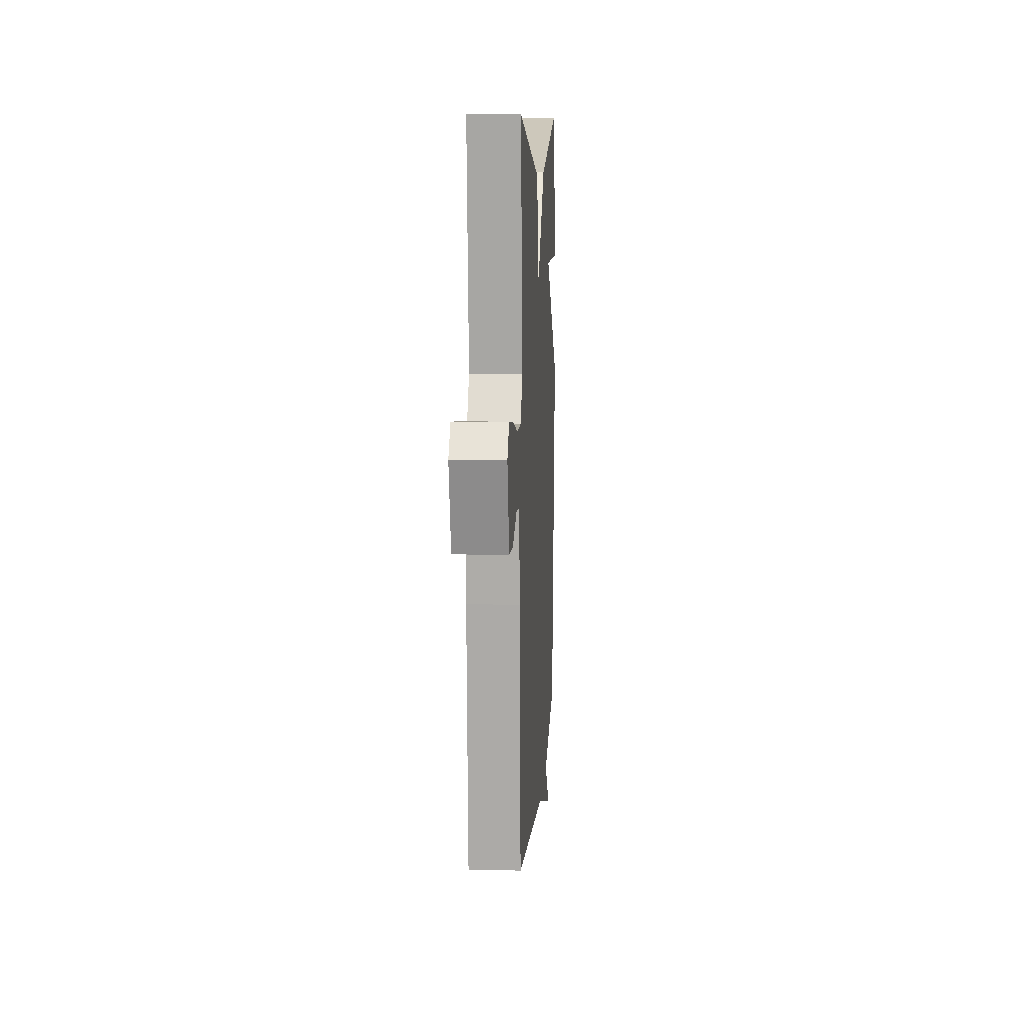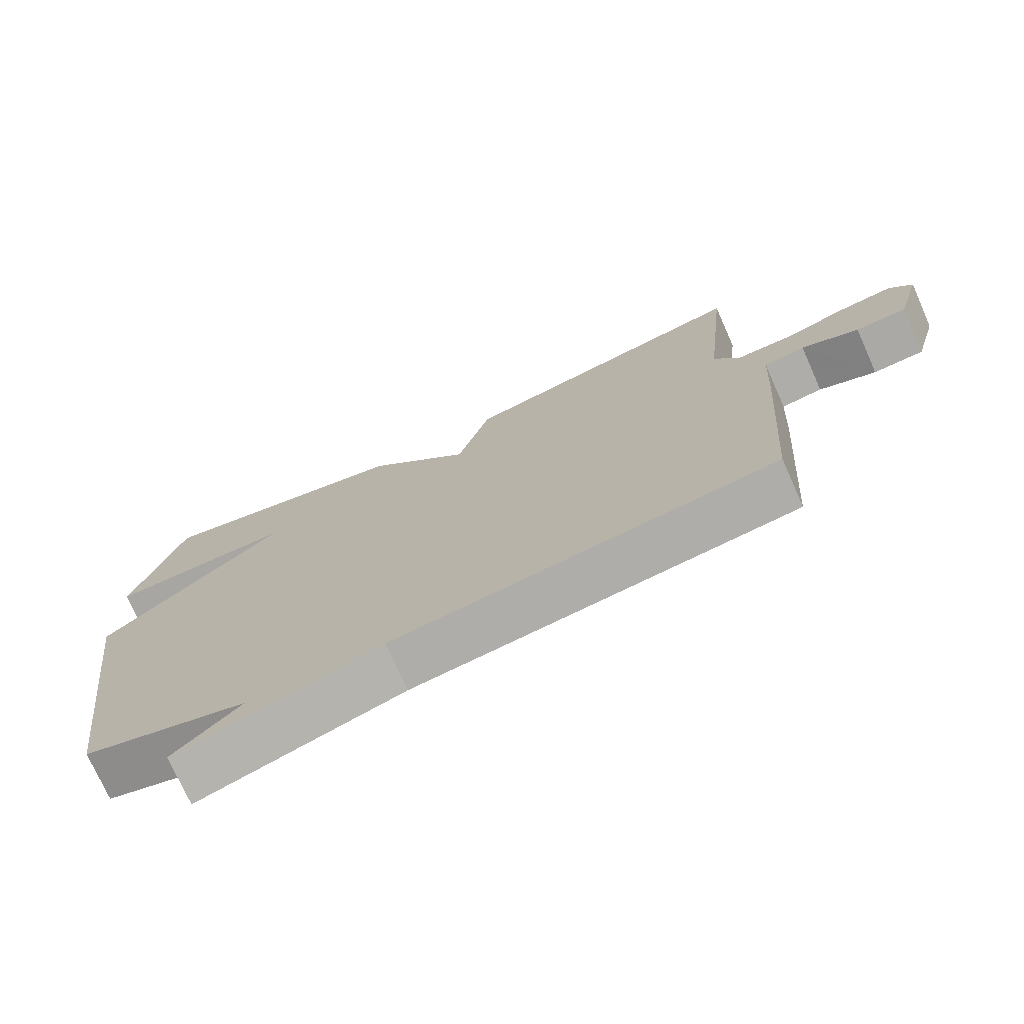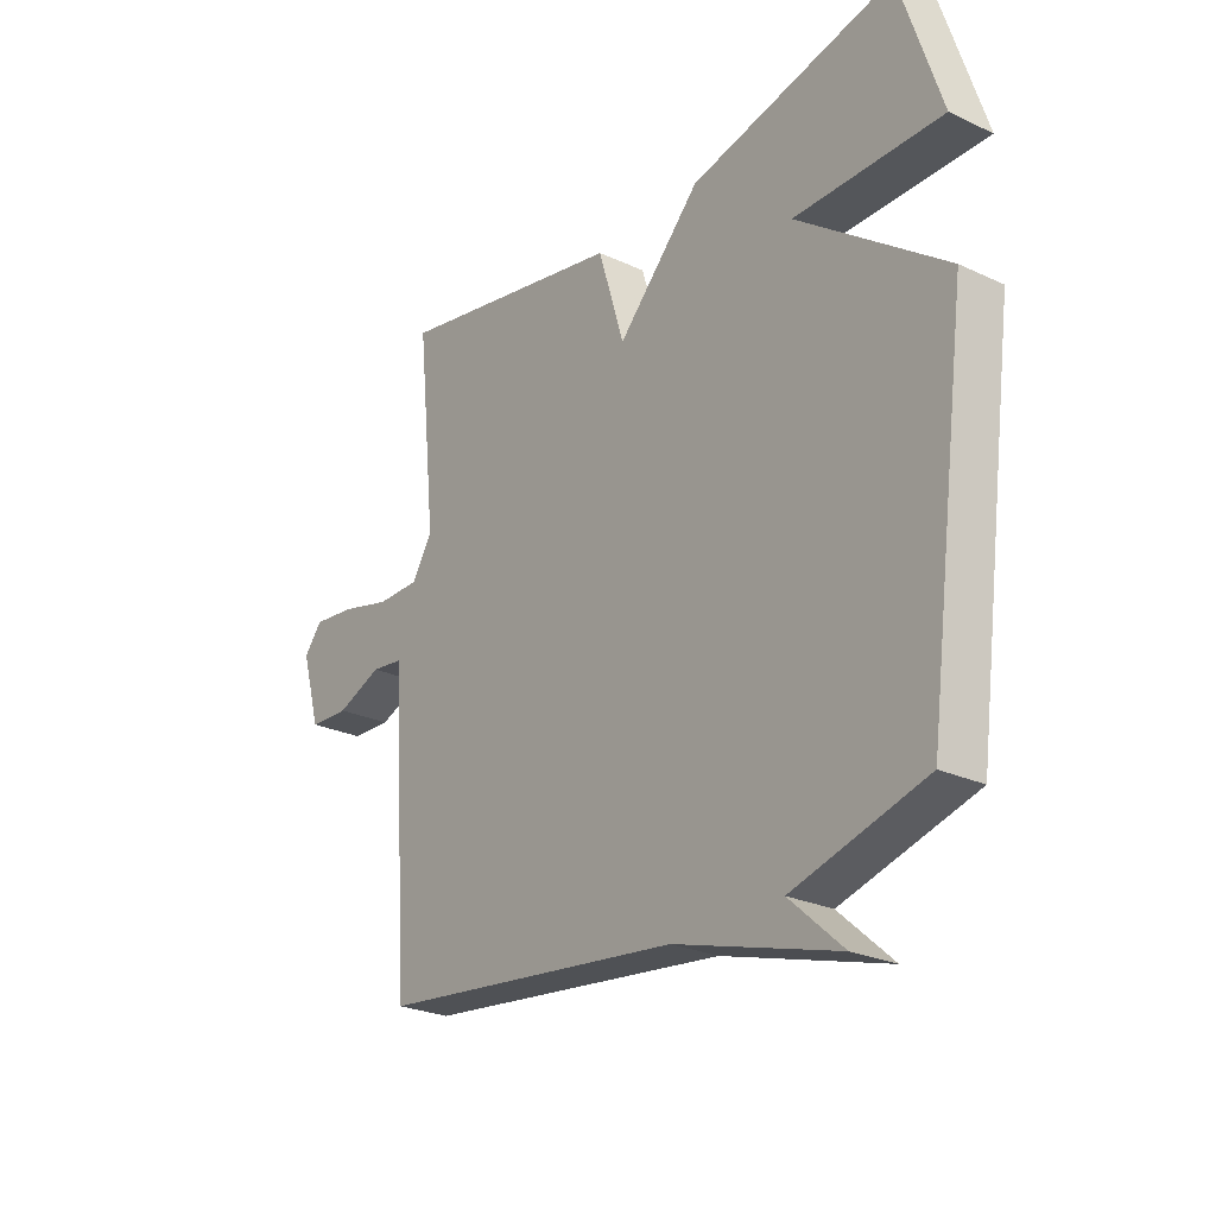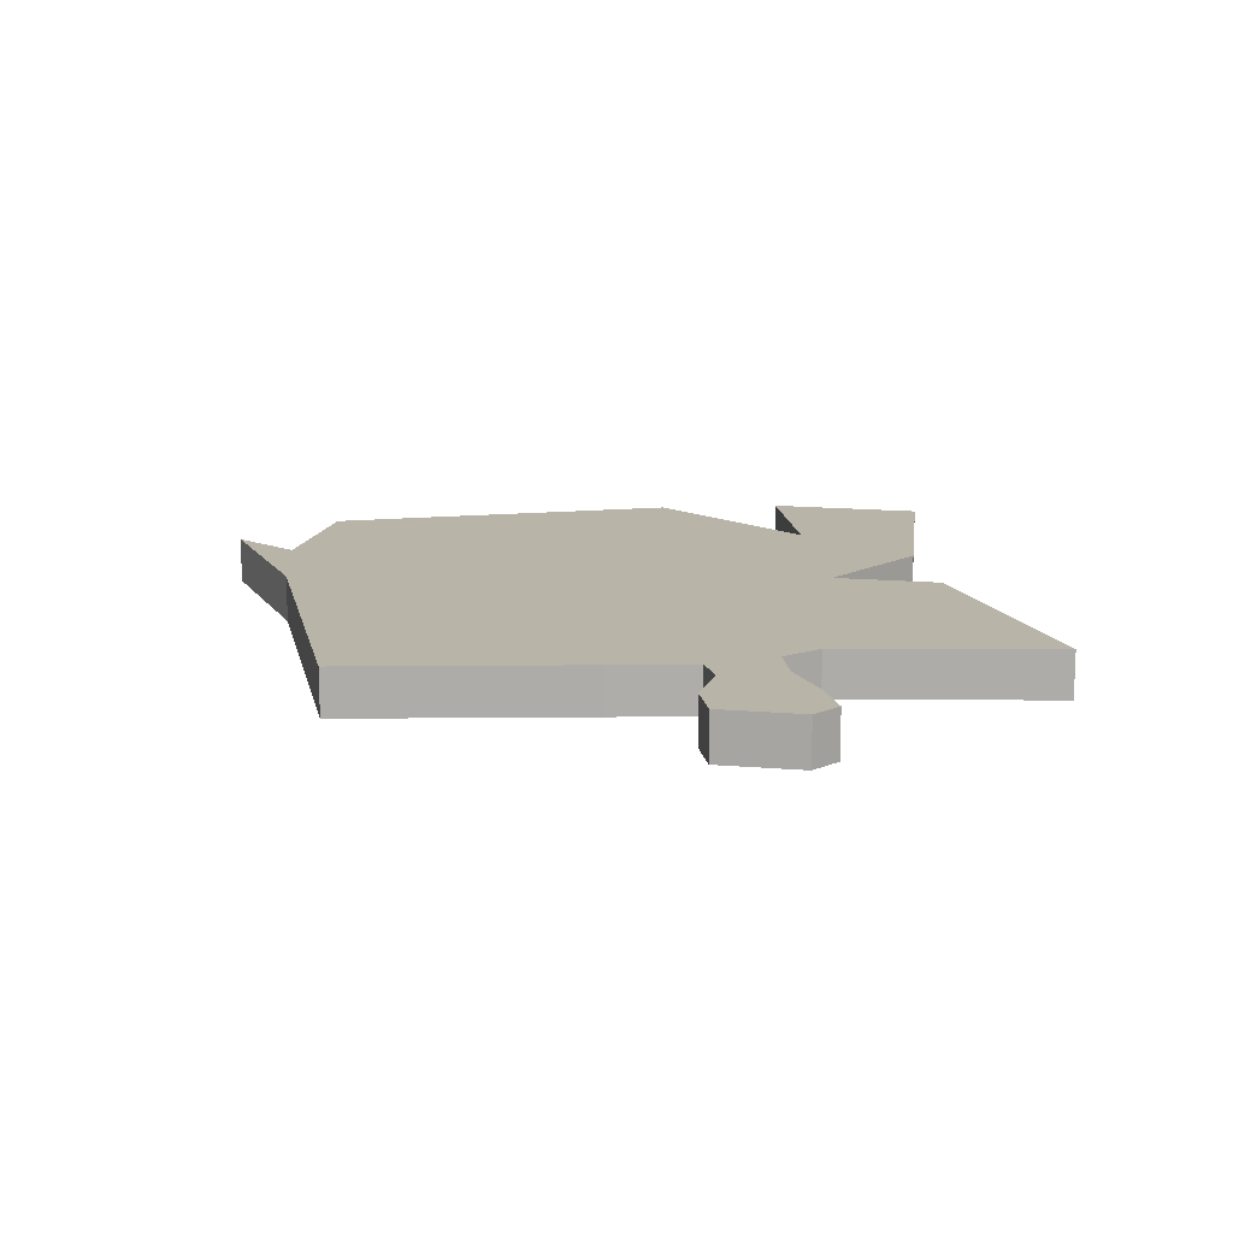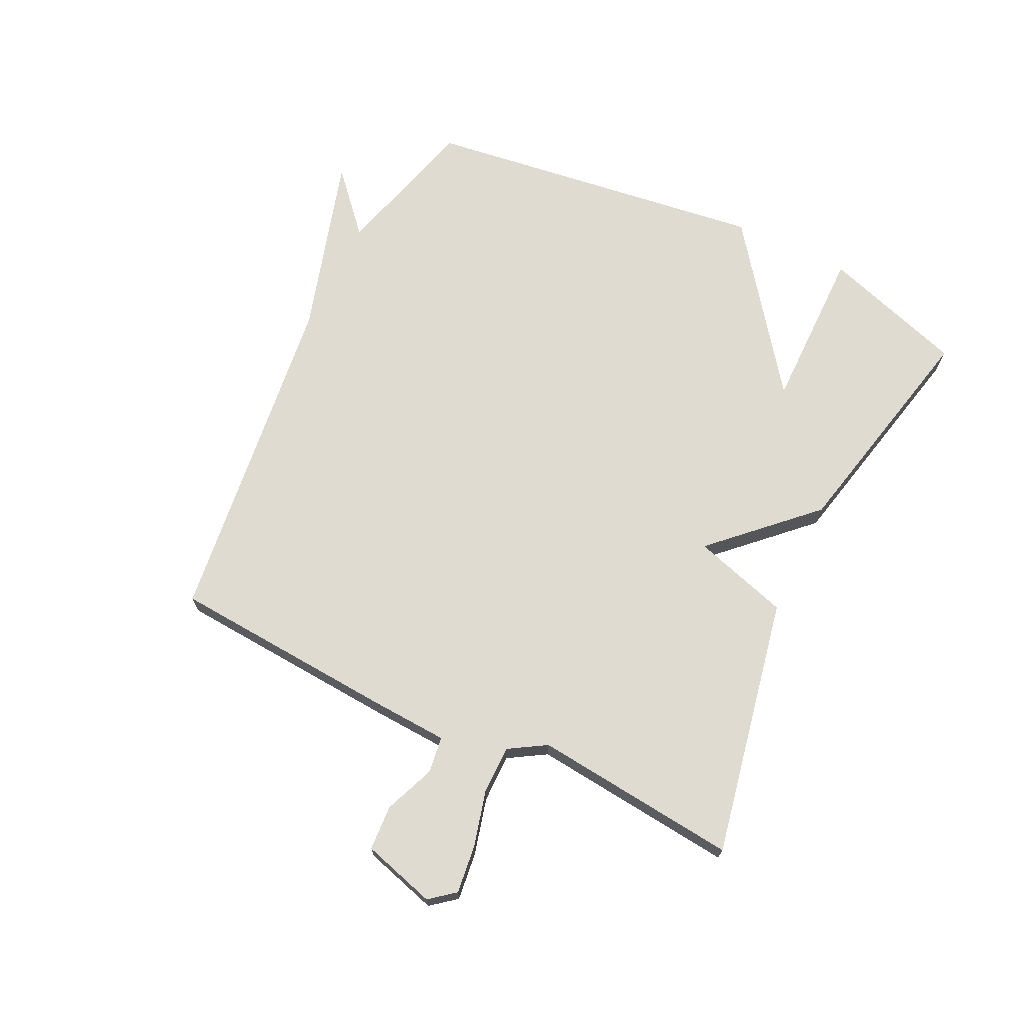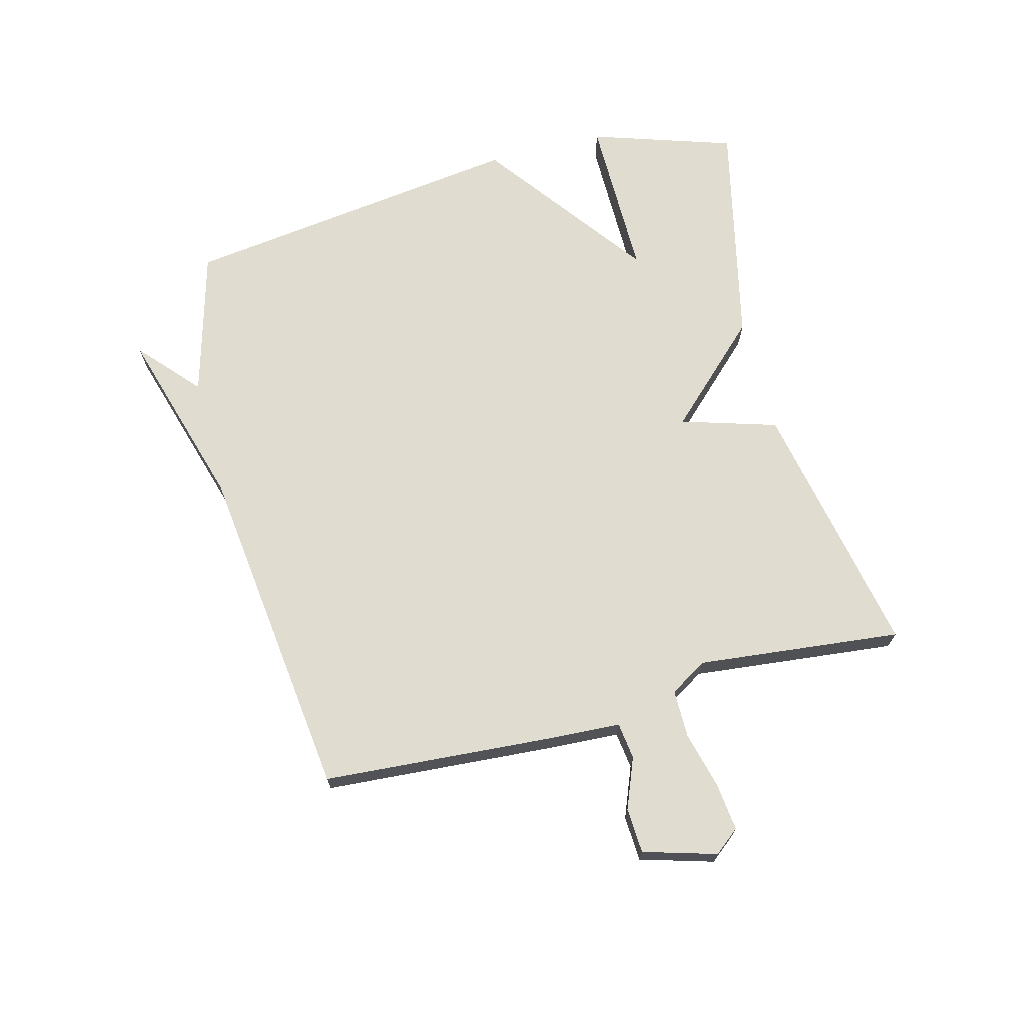
<metadata>
{"format":"obj","ext":"obj","renderer":"f3d","projection":"perspective","resolution":1024,"background":"white","views":[{"elev":9.3,"azim":-86.6,"up":"+Z"},{"elev":-73.9,"azim":-156.0,"up":"+Z"},{"elev":-25.5,"azim":53.2,"up":"+Z"},{"elev":13.2,"azim":-95.2,"up":"+Y"},{"elev":70.0,"azim":-64.2,"up":"+Y"},{"elev":69.6,"azim":-104.6,"up":"+Y"}]}
</metadata>
<code>
v 0.5 0.07 -0.5
v 0.258 0.07 -0.567
v 0.356 0.07 -0.655
v 0.058 0.07 -0.567
v -0.5 0.07 -0.5
v -0.526 0.07 -0.131
v -0.533 0.07 -0.003
v -0.593 0.07 0.005
v -0.676 0.07 -0.028
v -0.75 0.07 -0.024
v -0.785 0.07 0.096
v -0.752 0.07 0.137
v -0.674 0.07 0.128
v -0.581 0.07 0.104
v -0.502 0.07 0.104
v -0.465 0.07 0.165
v -0.5 0.07 0.5
v -0.075 0.07 0.416
v -0.027 0.07 0.258
v 0.125 0.07 0.416
v 0.5 0.07 0.5
v 0.576 0.07 0.266
v 0.306 0.07 0.267
v 0.576 0.07 0.066
v 0.5 0 -0.5
v 0.258 0 -0.567
v 0.356 0 -0.655
v 0.058 0 -0.567
v -0.5 0 -0.5
v -0.526 0 -0.131
v -0.533 0 -0.003
v -0.593 0 0.005
v -0.676 0 -0.028
v -0.75 0 -0.024
v -0.785 0 0.096
v -0.752 0 0.137
v -0.674 0 0.128
v -0.581 0 0.104
v -0.502 0 0.104
v -0.465 0 0.165
v -0.5 0 0.5
v -0.075 0 0.416
v -0.027 0 0.258
v 0.125 0 0.416
v 0.5 0 0.5
v 0.576 0 0.266
v 0.306 0 0.267
v 0.576 0 0.066
f 23 24 1 2
f 20 21 22 23
f 19 20 23 2
f 16 17 18 19
f 15 16 19 2
f 2 3 4
f 15 2 4
f 14 15 4
f 12 13 14
f 11 12 14
f 10 11 14
f 9 10 14
f 8 9 14
f 7 8 14
f 7 14 4
f 4 5 6 7
f 26 25 48 47
f 47 46 45 44
f 26 47 44 43
f 43 42 41 40
f 26 43 40 39
f 28 27 26
f 28 26 39
f 28 39 38
f 38 37 36
f 38 36 35
f 38 35 34
f 38 34 33
f 38 33 32
f 38 32 31
f 28 38 31
f 31 30 29 28
f 1 25 26 2
f 2 26 27 3
f 3 27 28 4
f 4 28 29 5
f 5 29 30 6
f 6 30 31 7
f 7 31 32 8
f 8 32 33 9
f 9 33 34 10
f 10 34 35 11
f 11 35 36 12
f 12 36 37 13
f 13 37 38 14
f 14 38 39 15
f 15 39 40 16
f 16 40 41 17
f 17 41 42 18
f 18 42 43 19
f 19 43 44 20
f 20 44 45 21
f 21 45 46 22
f 22 46 47 23
f 23 47 48 24
f 24 48 25 1

</code>
